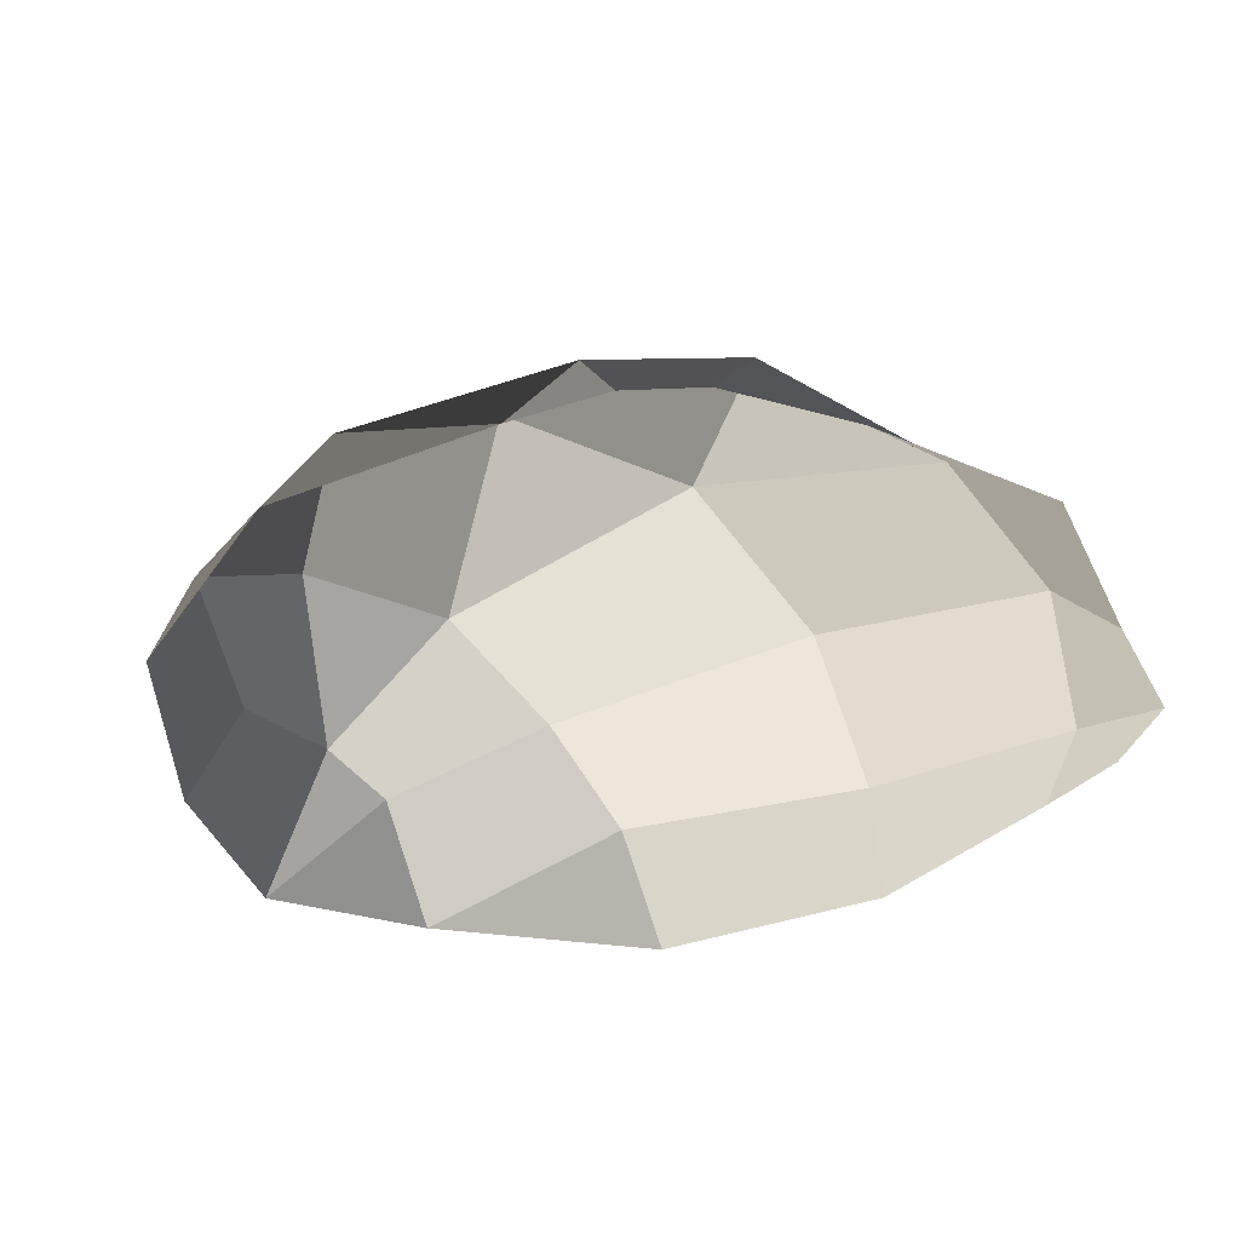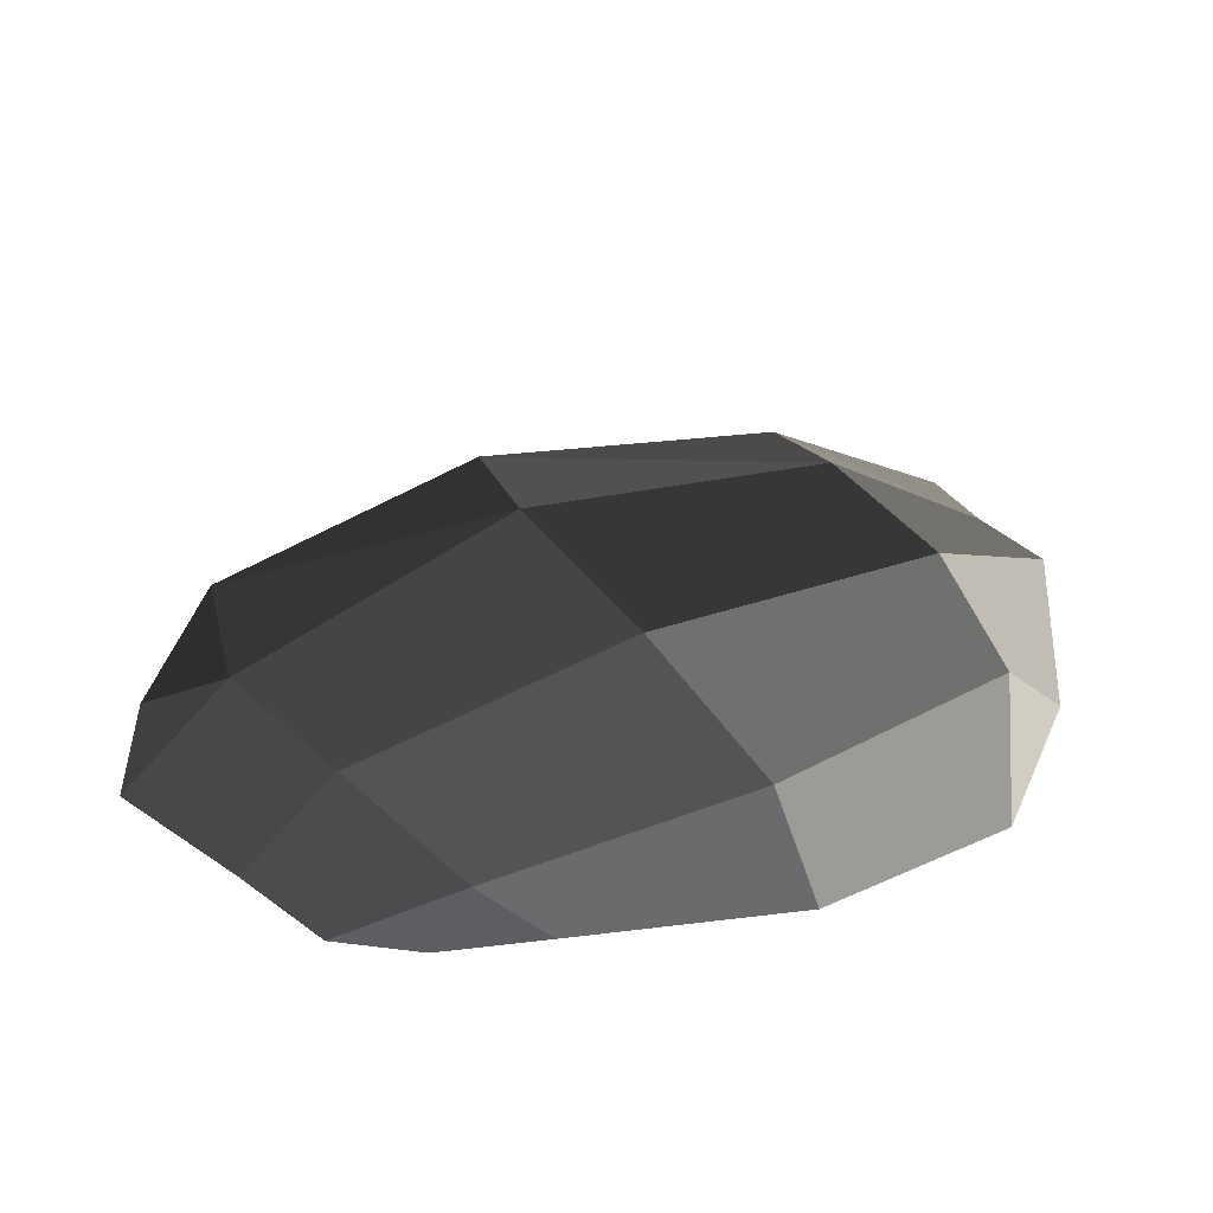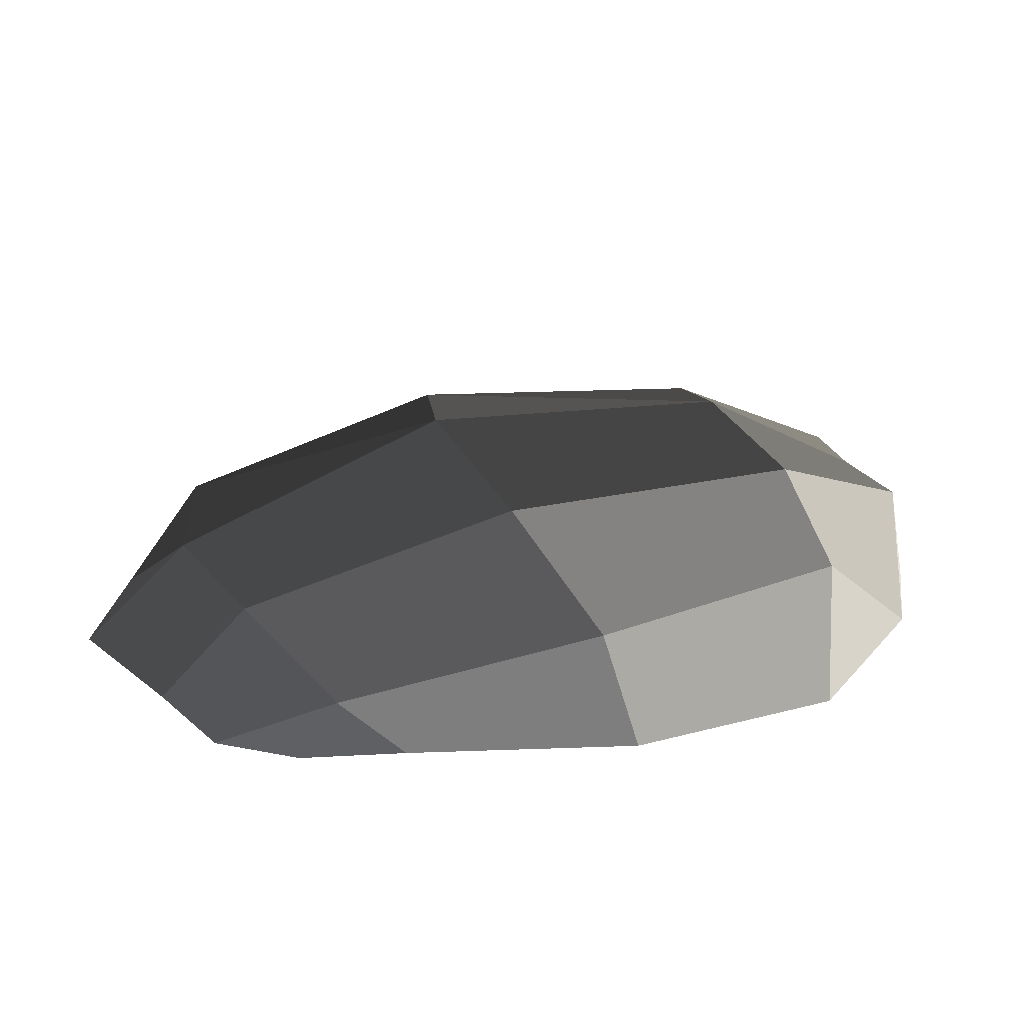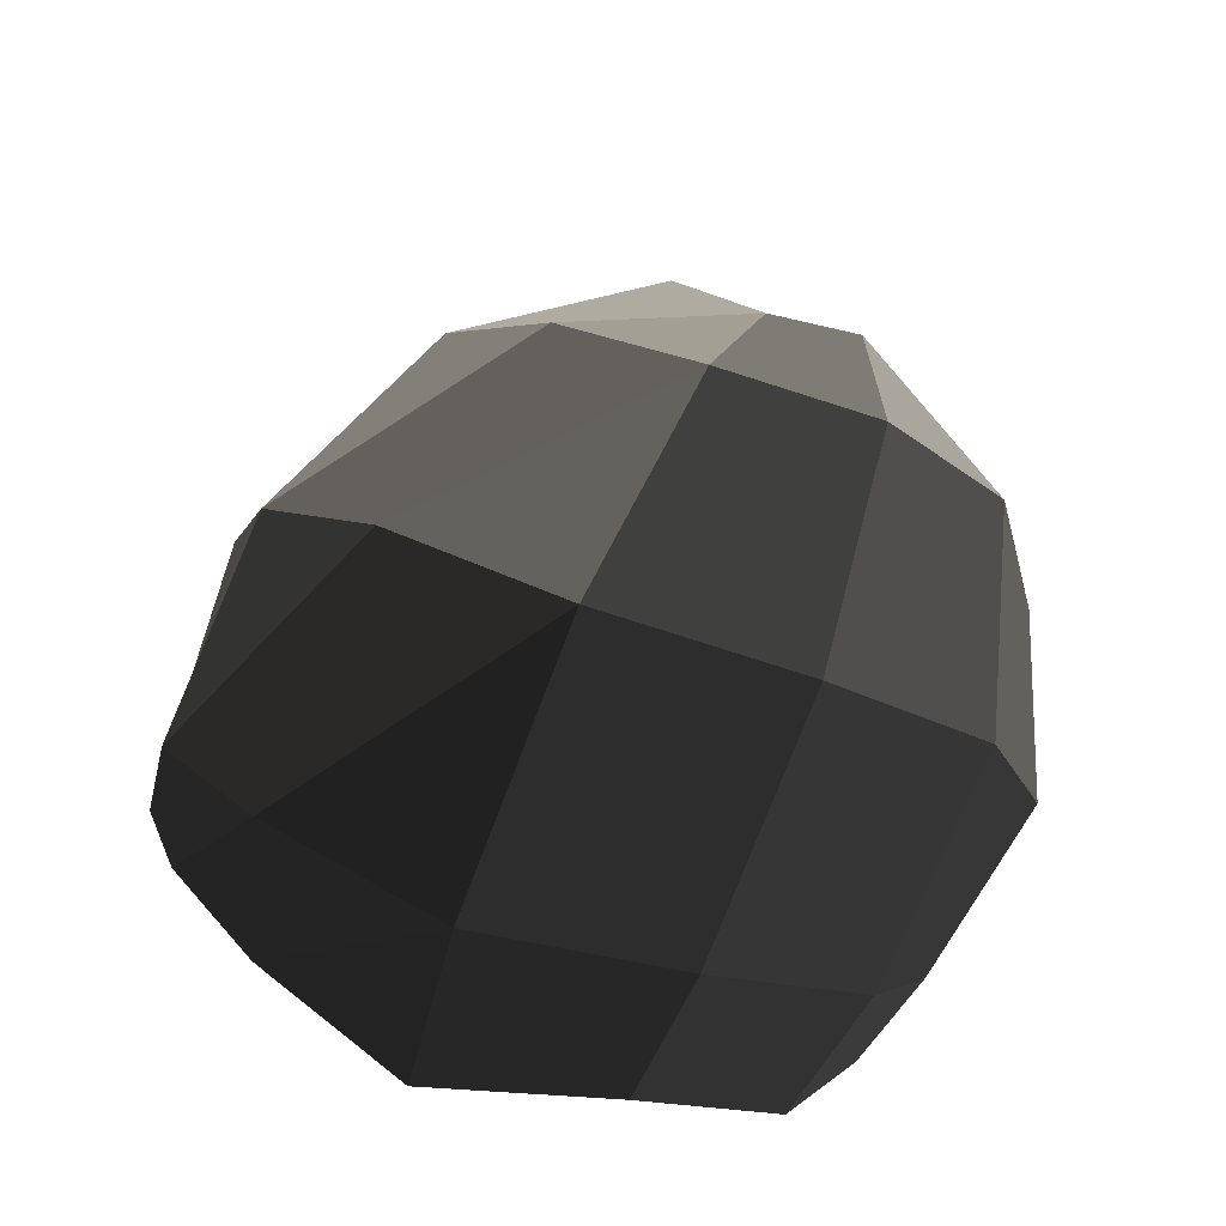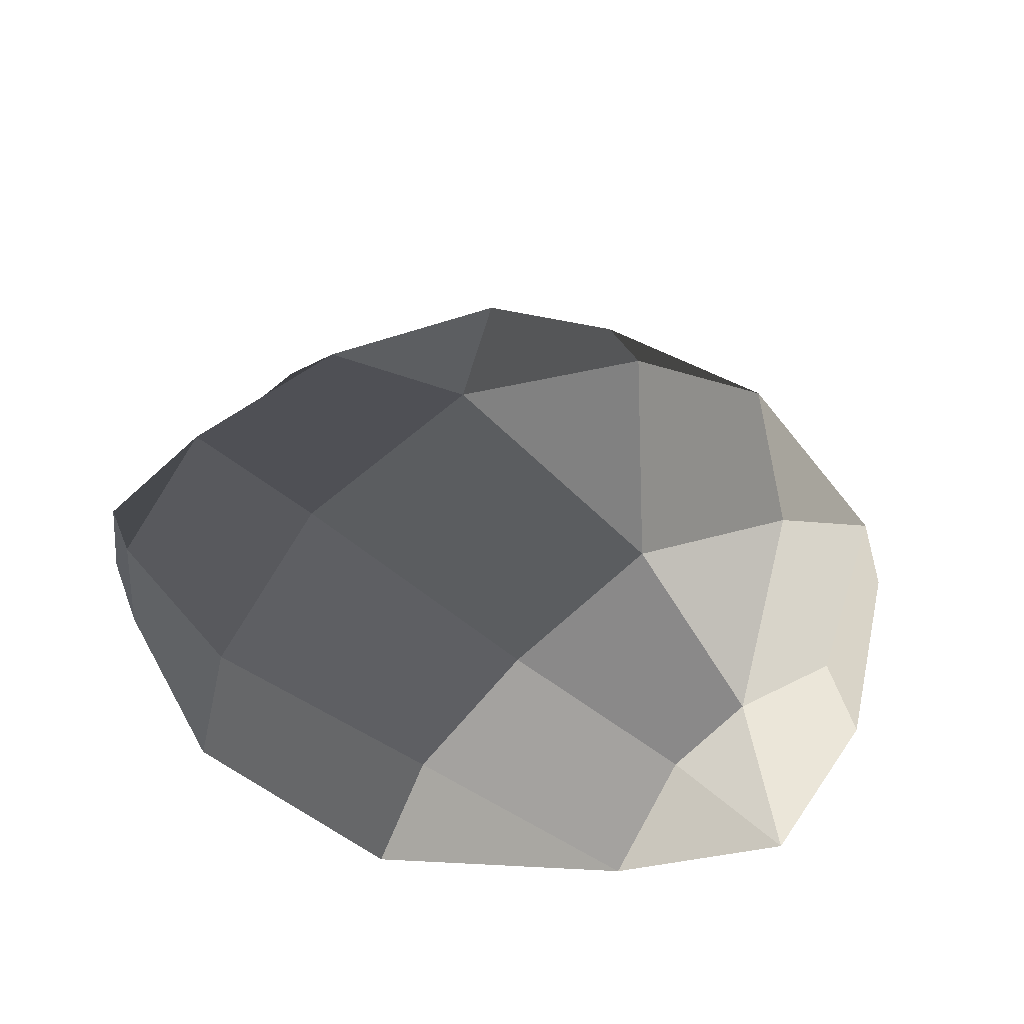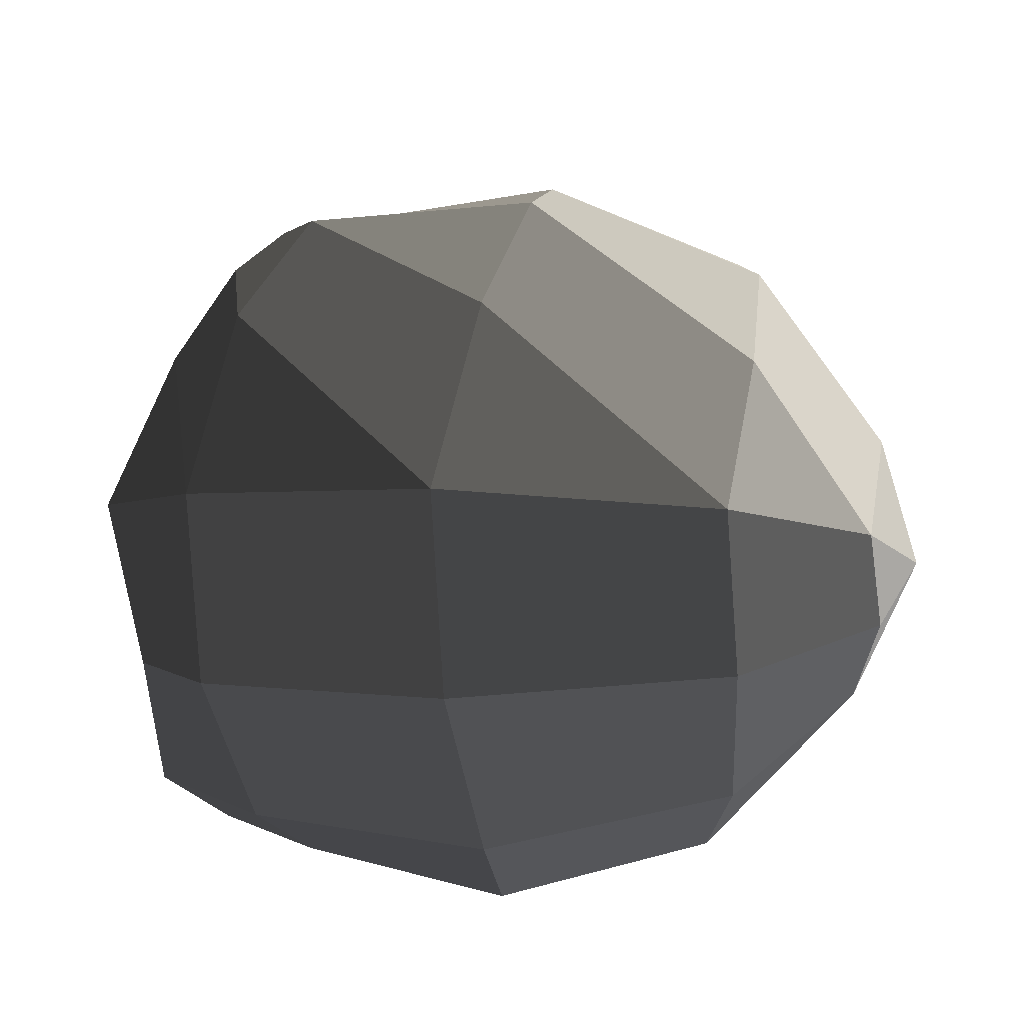
<metadata>
{"format":"obj","ext":"obj","renderer":"f3d","projection":"perspective","resolution":1024,"background":"white","views":[{"elev":-35.8,"azim":131.4,"up":"+Y"},{"elev":23.7,"azim":-112.2,"up":"+Y"},{"elev":17.9,"azim":-104.2,"up":"+Y"},{"elev":51.0,"azim":-157.6,"up":"+Y"},{"elev":42.2,"azim":-36.1,"up":"+Y"},{"elev":78.5,"azim":-85.9,"up":"+Y"}]}
</metadata>
<code>
v -0 -0 -0
v -0.6867 0.09156 0.351
v 0.7019 0.09156 0.351
v -0.7019 0.09156 -0.7477
v -0.6256 0.1068 -0.9003
v -0.3662 0.1068 -0.9766
v -0.763 0.1068 -0.5493
v -0.7019 0.1984 -0.6714
v -0.4273 0.3052 -0.8087
v -0.8393 0.1068 -0.1068
v -0.7477 0.3052 -0.1526
v -0.4425 0.473 -0.2594
v -0.5951 0.351 0.3815
v -0.351 0.4883 0.3662
v -0.3204 0.1068 0.6714
v -0.1984 0.3662 0.6867
v -0 0.1068 -1.099
v 0.7019 0.09156 -0.7477
v 0.5951 0.1068 -0.8545
v 0.3662 0.1068 -0.9766
v -0 0.3052 -0.885
v 0.7477 0.1068 -0.5493
v 0.7019 0.1984 -0.6714
v 0.4273 0.3052 -0.8087
v -0 0.5493 -0.3204
v 0.8545 0.1068 -0.1068
v 0.7477 0.3052 -0.1526
v 0.4425 0.4883 -0.2441
v -0 0.5493 0.3204
v 0.5951 0.351 0.3815
v 0.351 0.4883 0.3662
v -0 0.3815 0.6561
v 0.3357 0.1068 0.6714
v 0.2136 0.3815 0.6714
v -0 0.09156 0.8087
f 4 7 8
f 4 8 5
f 5 8 9
f 5 9 6
f 6 9 21
f 6 21 17
f 7 10 11
f 7 11 8
f 8 11 12
f 8 12 9
f 9 12 25
f 9 25 21
f 10 2 13
f 10 13 11
f 11 13 14
f 11 14 12
f 12 14 29
f 12 29 25
f 2 15 13
f 13 15 16
f 13 16 14
f 14 16 32
f 14 32 29
f 15 35 16
f 16 35 32
f 22 18 23
f 23 18 19
f 23 19 24
f 24 19 20
f 24 20 21
f 21 20 17
f 26 22 27
f 27 22 23
f 27 23 28
f 28 23 24
f 28 24 25
f 25 24 21
f 3 26 30
f 30 26 27
f 30 27 31
f 31 27 28
f 31 28 29
f 29 28 25
f 33 3 30
f 33 30 34
f 34 30 31
f 34 31 32
f 32 31 29
f 35 33 34
f 35 34 32

</code>
